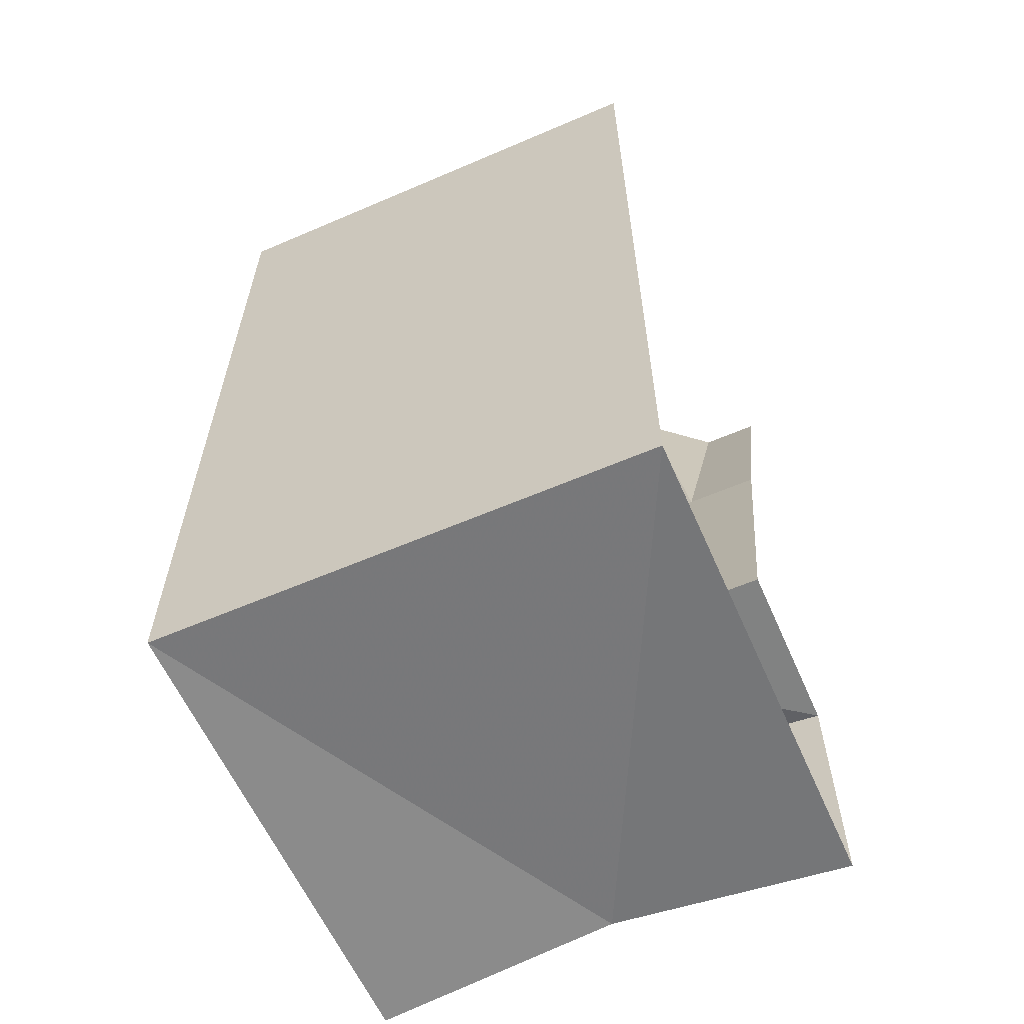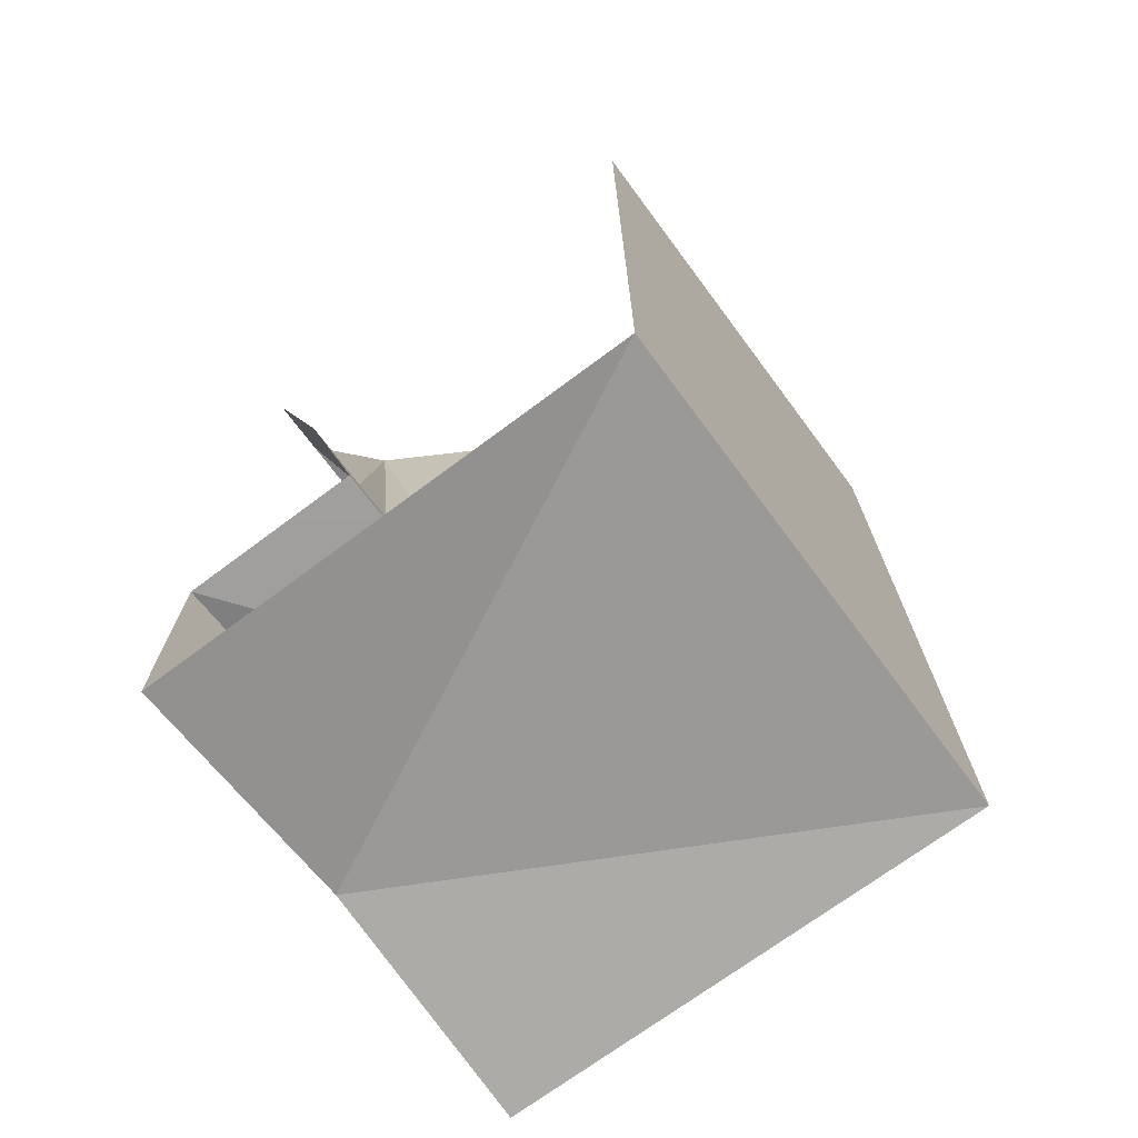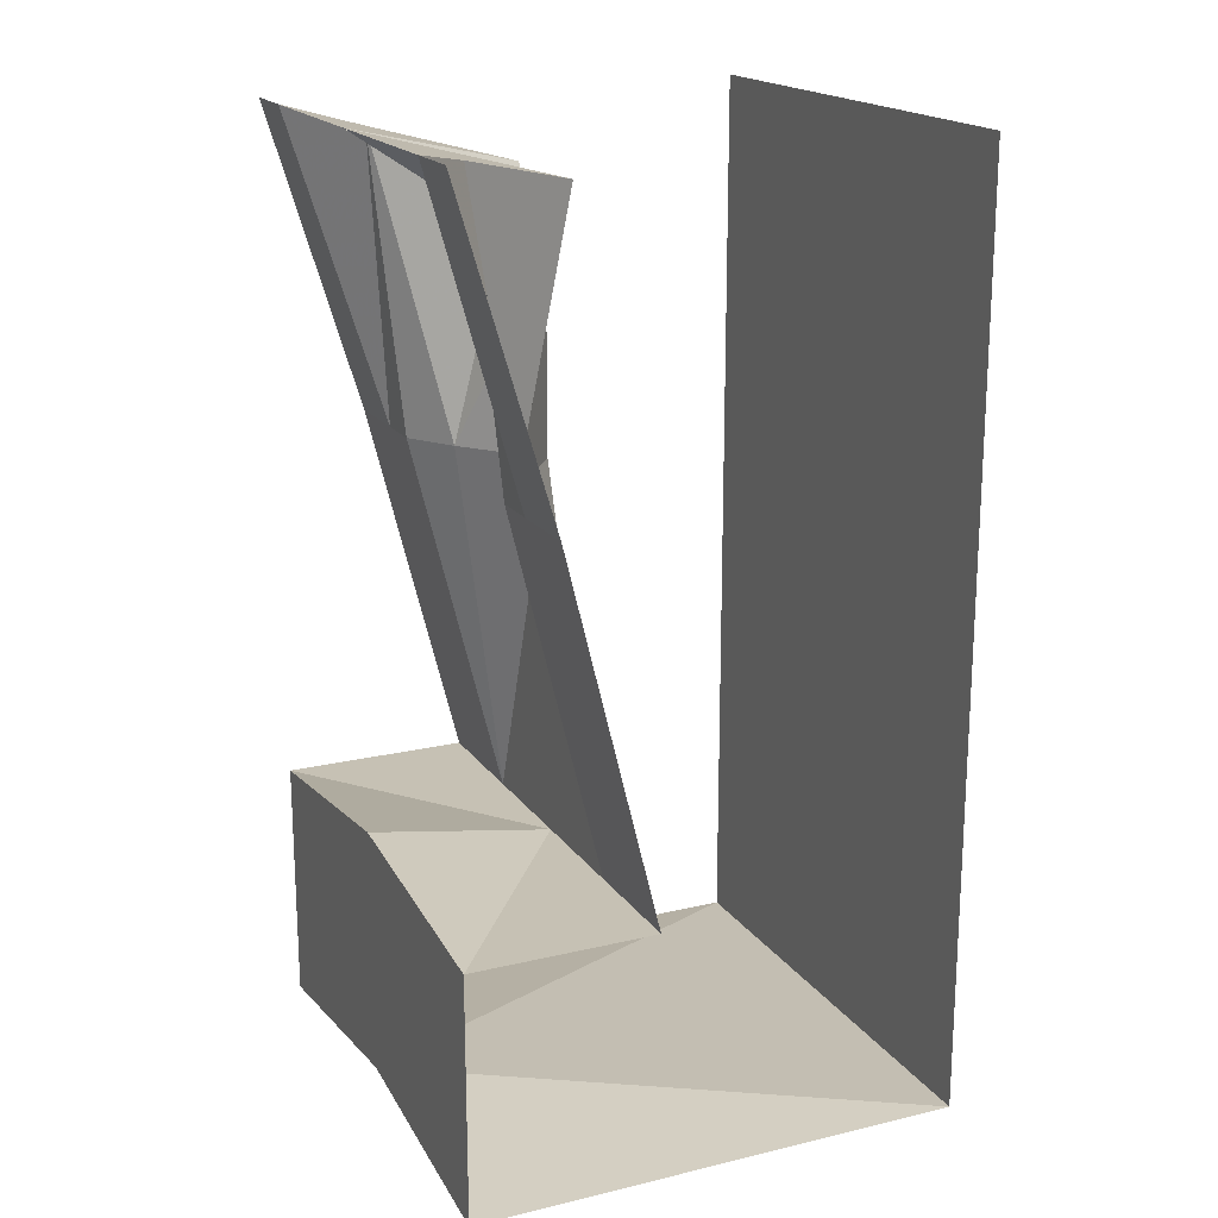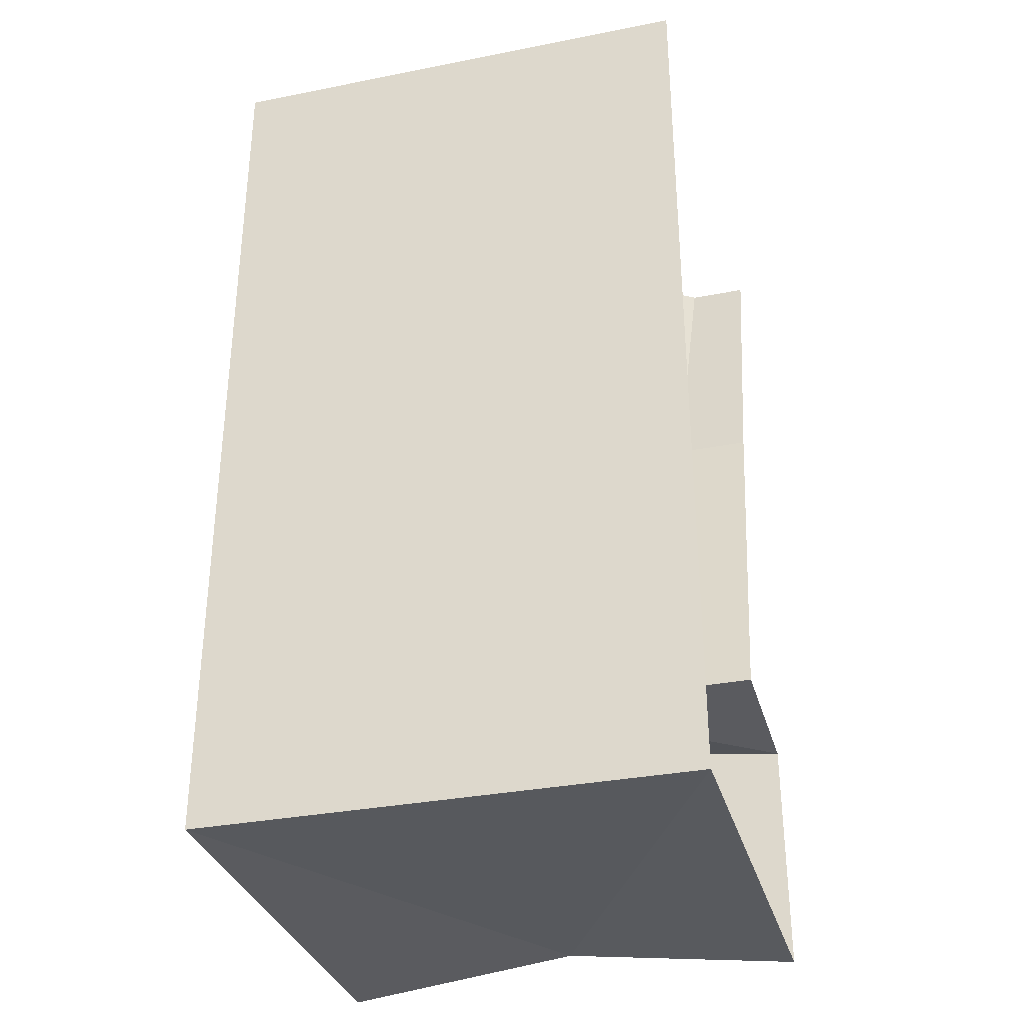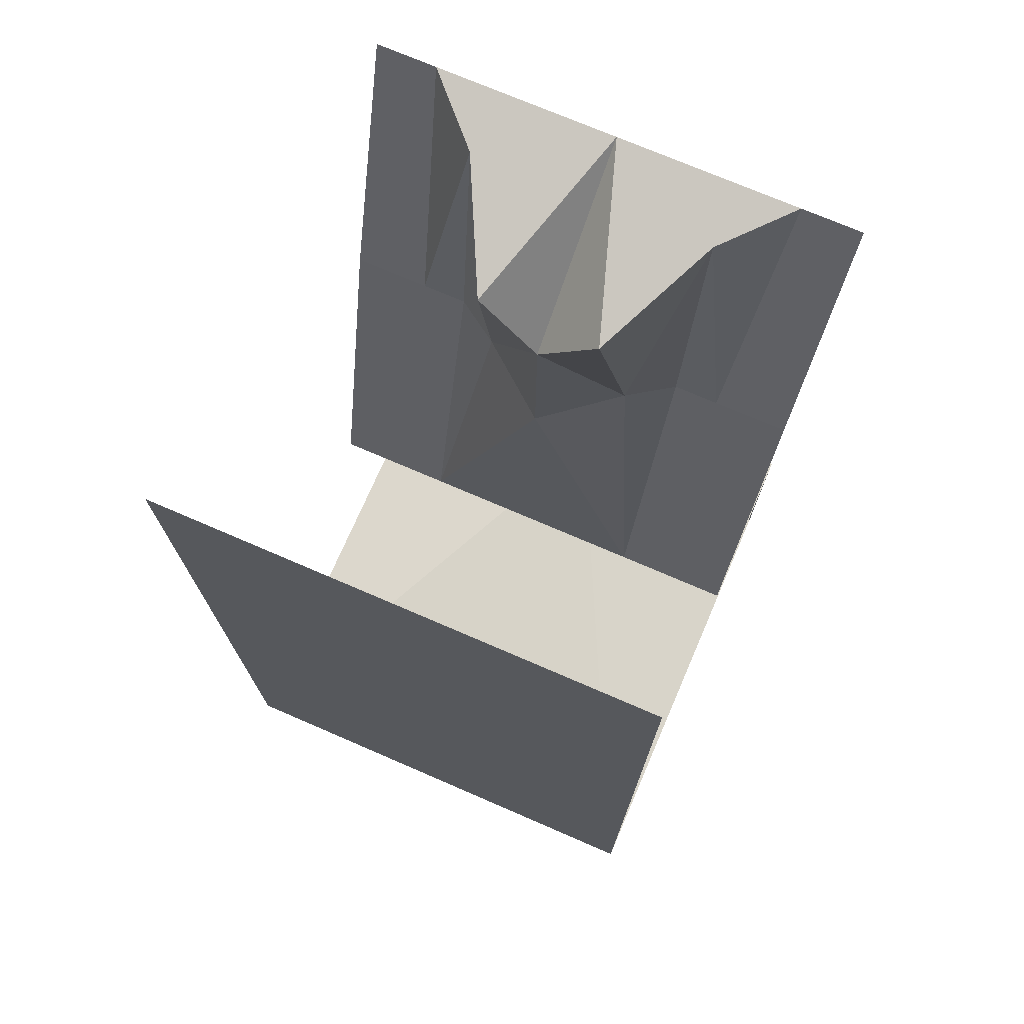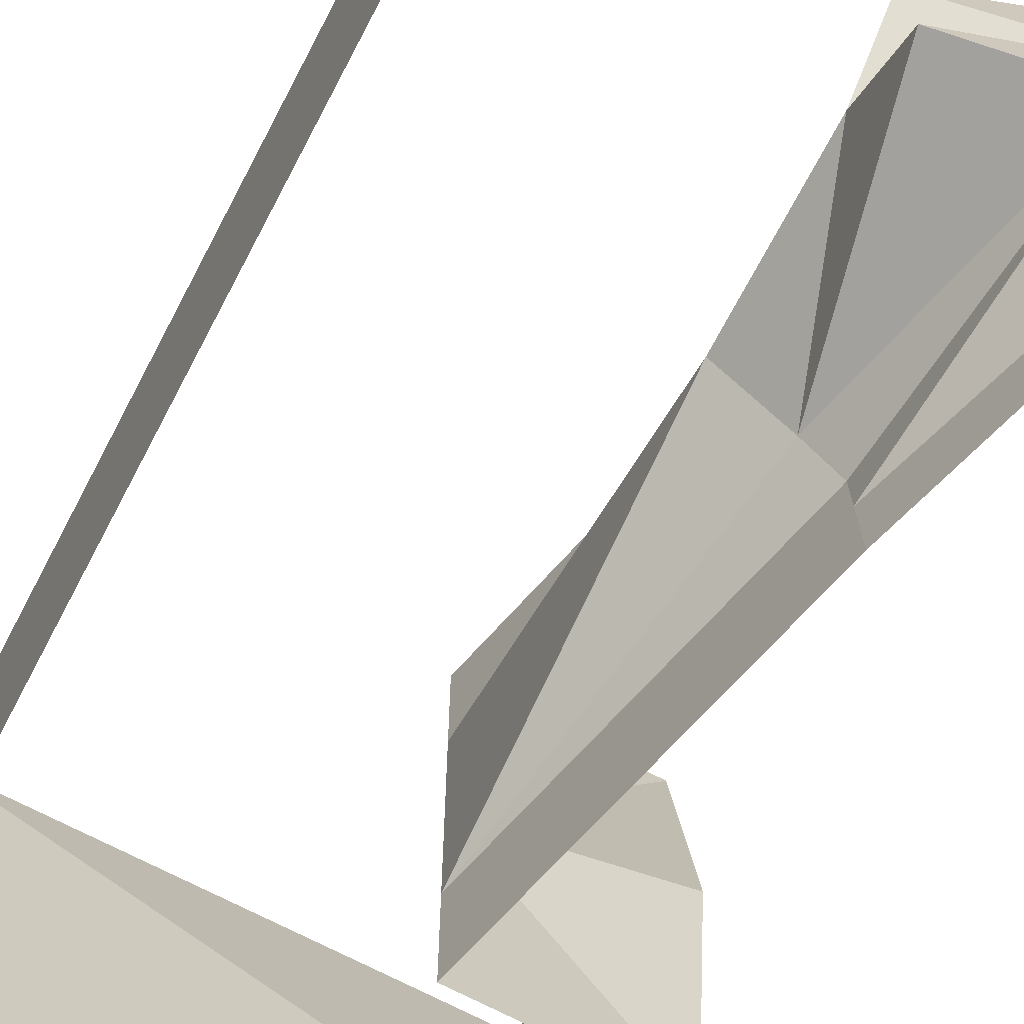
<metadata>
{"format":"obj","ext":"obj","renderer":"f3d","projection":"perspective","resolution":1024,"background":"white","views":[{"elev":-60.6,"azim":113.7,"up":"+Y"},{"elev":-71.5,"azim":36.7,"up":"+Y"},{"elev":18.6,"azim":-24.4,"up":"+Y"},{"elev":-32.9,"azim":105.2,"up":"+Y"},{"elev":73.1,"azim":113.4,"up":"+Y"},{"elev":-70.3,"azim":152.2,"up":"+Z"}]}
</metadata>
<code>
o wall/6287/straight
v -64 0 64
v -64 0 48
v -40 -80 44
v -40 -80 64
v -16 -176 32
v -16 -176 64
v -64 -176 64
v -16 -176 0
v -64 -168 0
v -64 -232 0
v -64 -240 64
v 64 -240 64
v 64 -240 -64
v 64 0 -64
v 64 0 64
v -40 -80 32
v -32 -80 20
v -16 -80 0
v -16 -176 -32
v -64 -176 -64
v -64 -240 -64
v -48 -4 32
v -16 -12 16
v -16 -32 0
v -32 -80 -20
v -40 -80 -32
v -40 -80 -44
v -40 -80 -64
v -16 -176 -64
v -16 -12 -16
v -48 -4 -32
v -64 0 -48
v -64 0 -64
v -64 0 0
f 1 2 3
f 1 3 4
f 4 3 5
f 4 5 6
f 6 5 7
f 7 5 8
f 7 8 9
f 7 9 10
f 7 10 11
f 11 10 12
f 12 10 13
f 12 13 14
f 12 14 15
f 3 16 5
f 5 16 17
f 5 17 18
f 5 18 8
f 8 18 19
f 8 19 20
f 8 20 9
f 9 20 21
f 9 21 10
f 10 21 13
f 3 2 22
f 3 22 16
f 16 22 17
f 17 22 23
f 17 23 24
f 17 24 18
f 18 24 25
f 18 25 19
f 19 25 26
f 19 26 27
f 19 27 28
f 19 28 29
f 19 29 20
f 25 30 31
f 25 31 26
f 26 31 27
f 27 31 32
f 27 32 33
f 27 33 28
f 24 30 25
f 30 24 34
f 30 34 31
f 31 34 32
f 34 24 23
f 34 23 22
f 34 22 2

</code>
